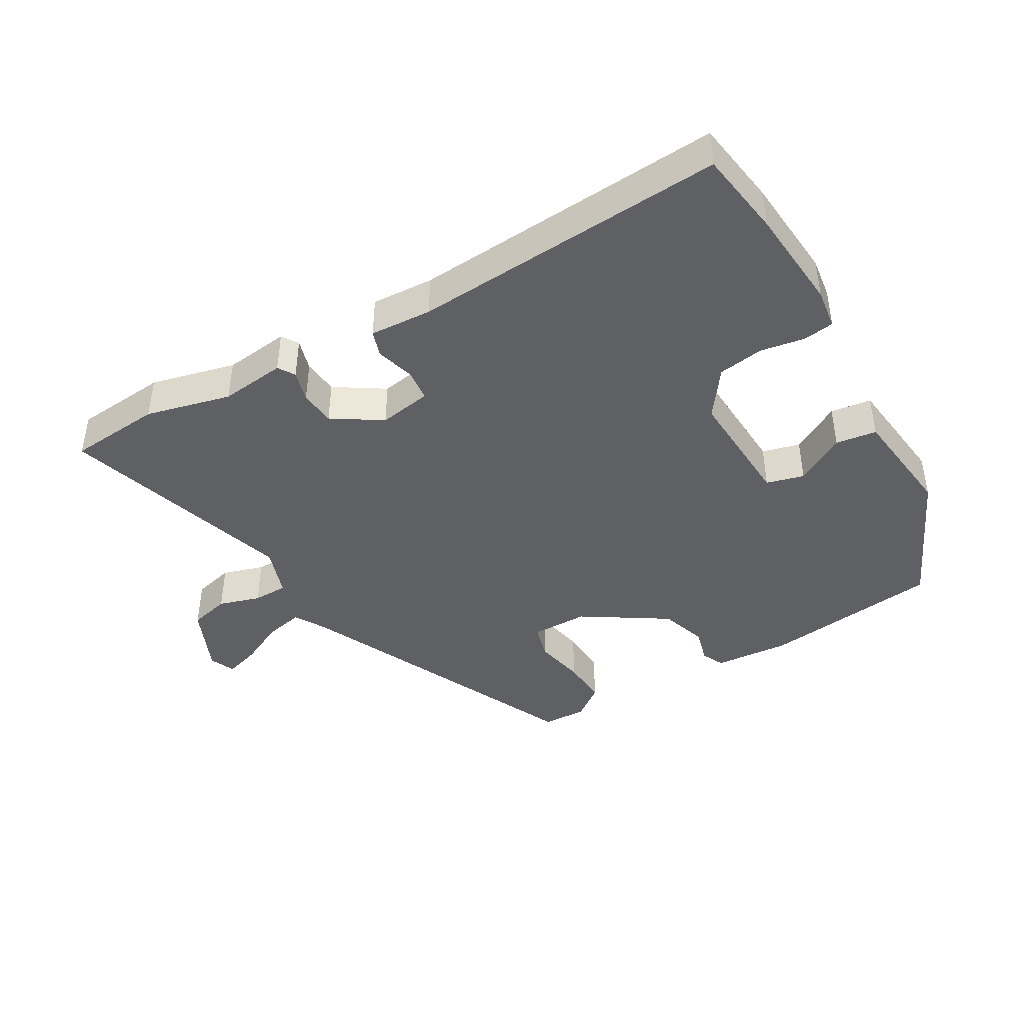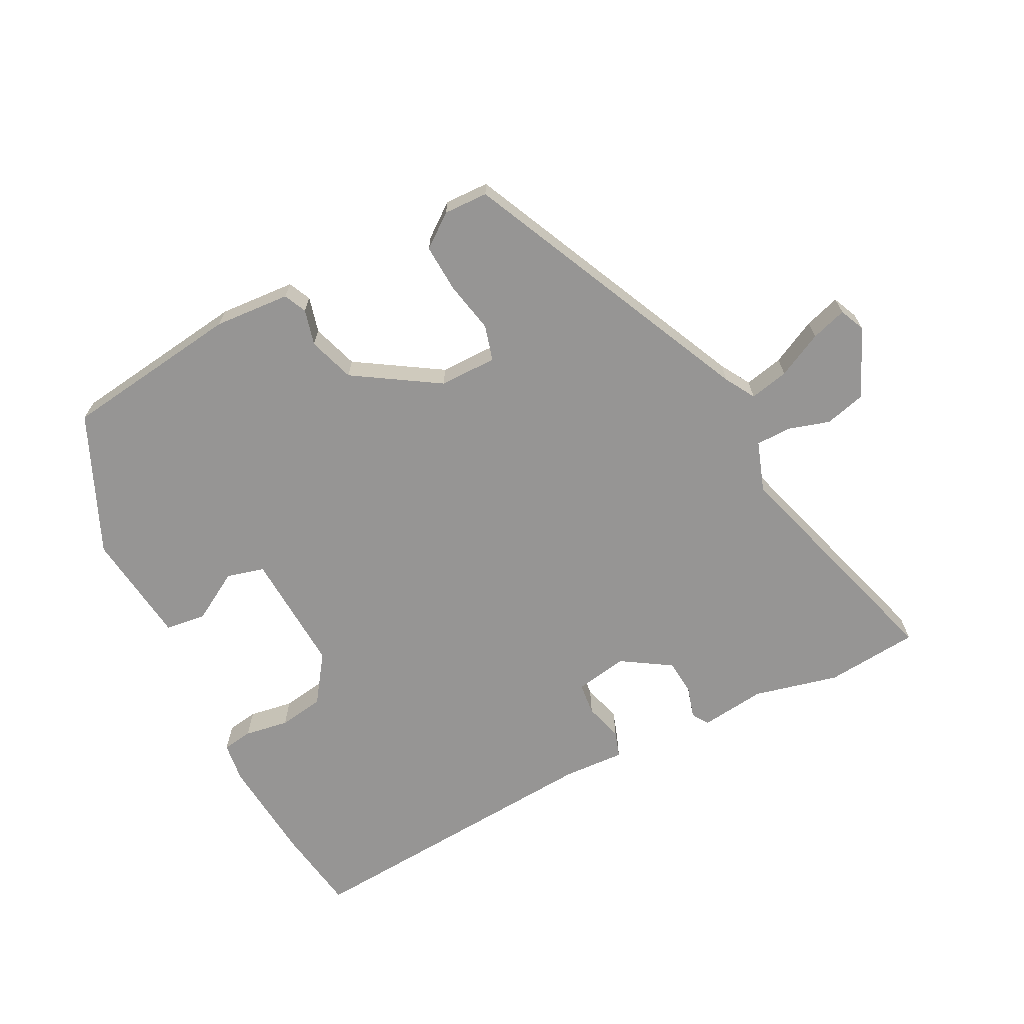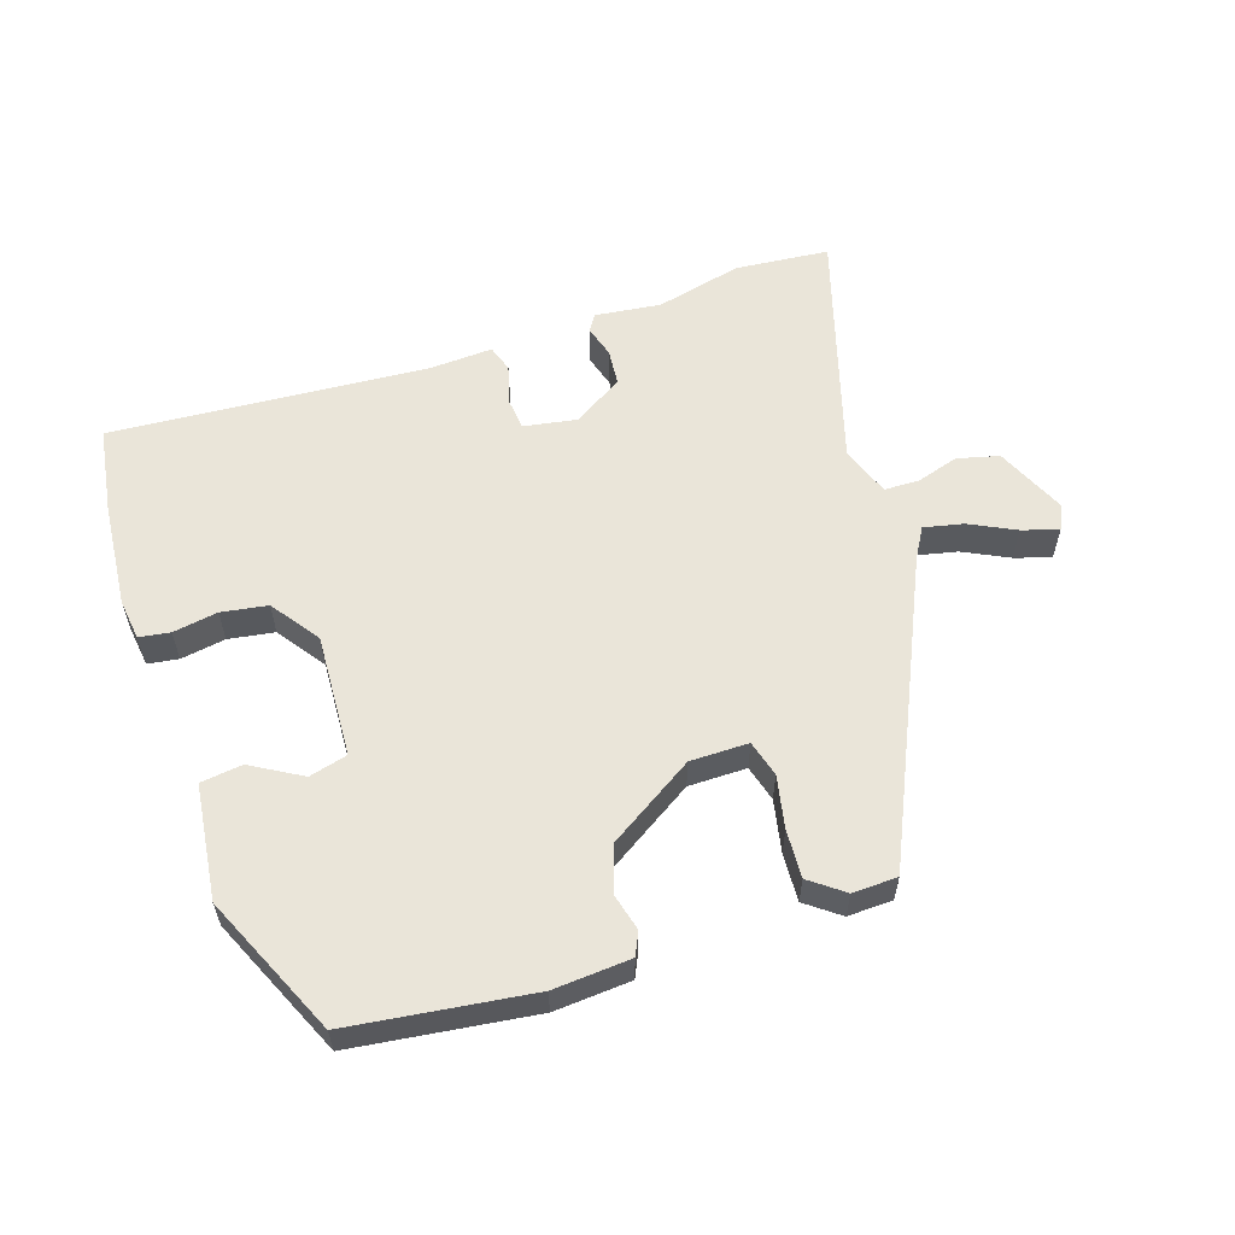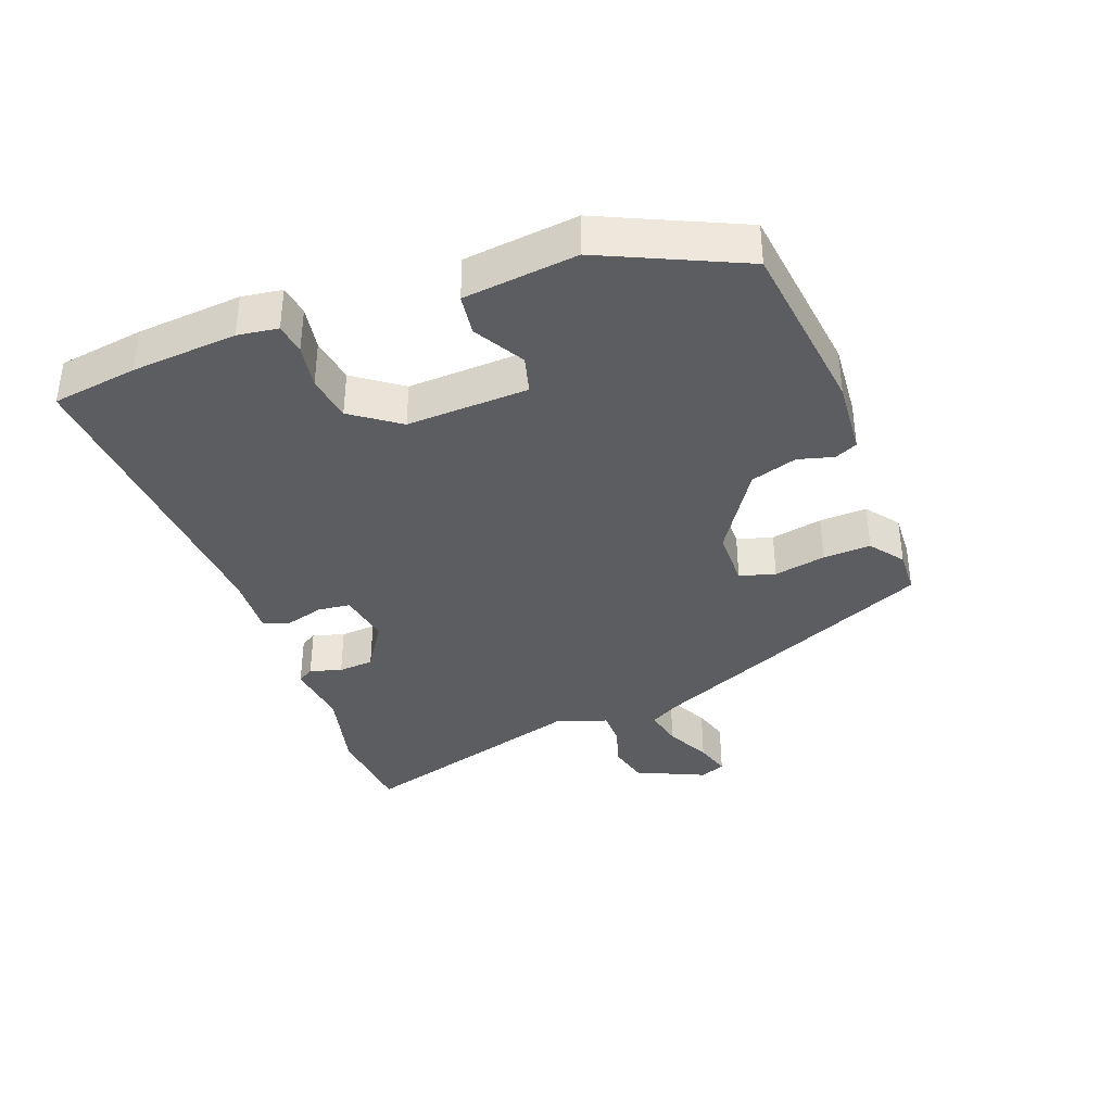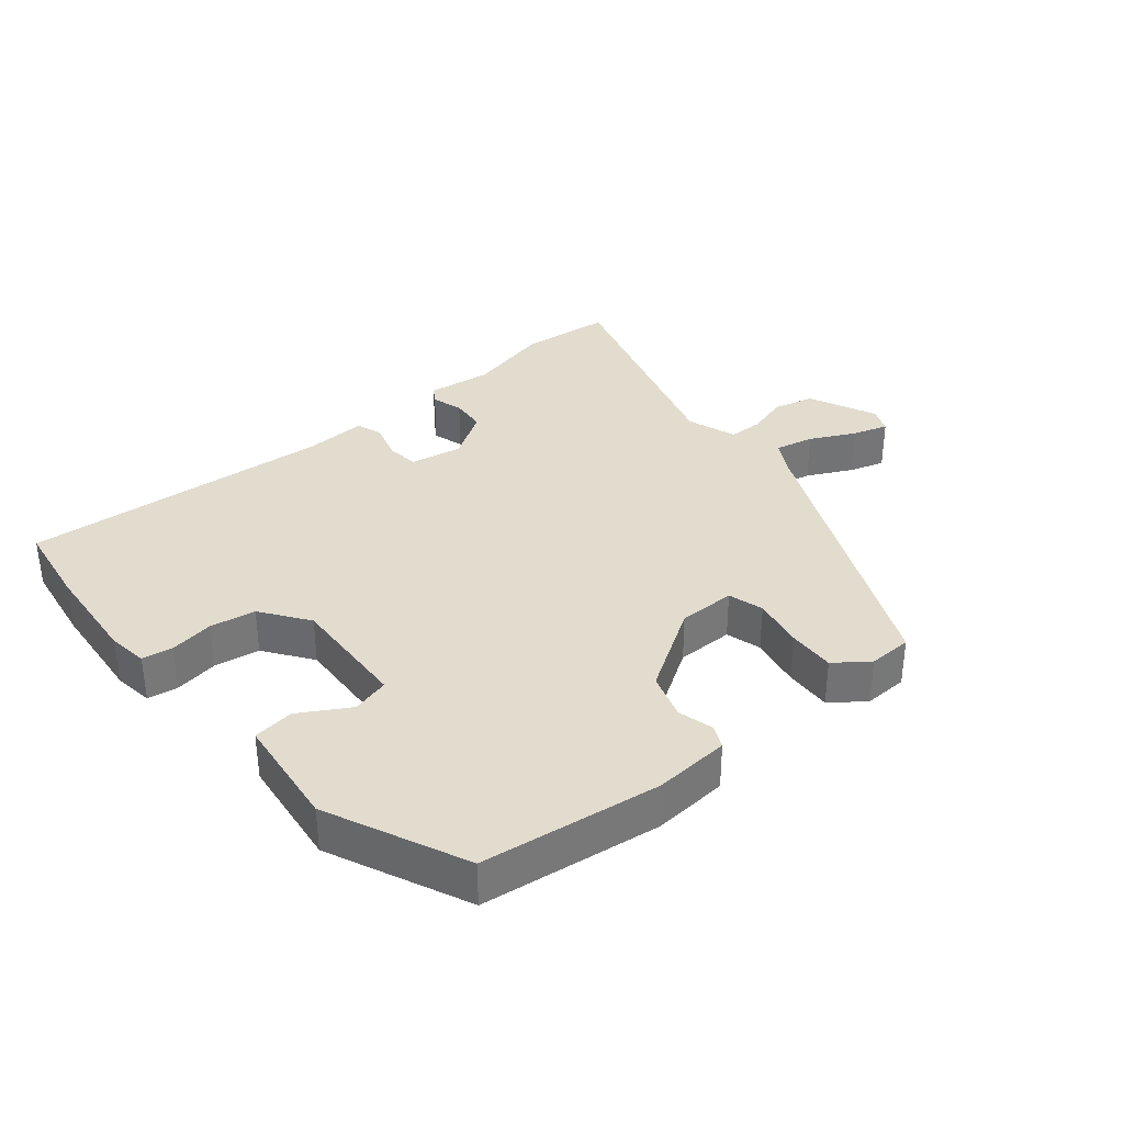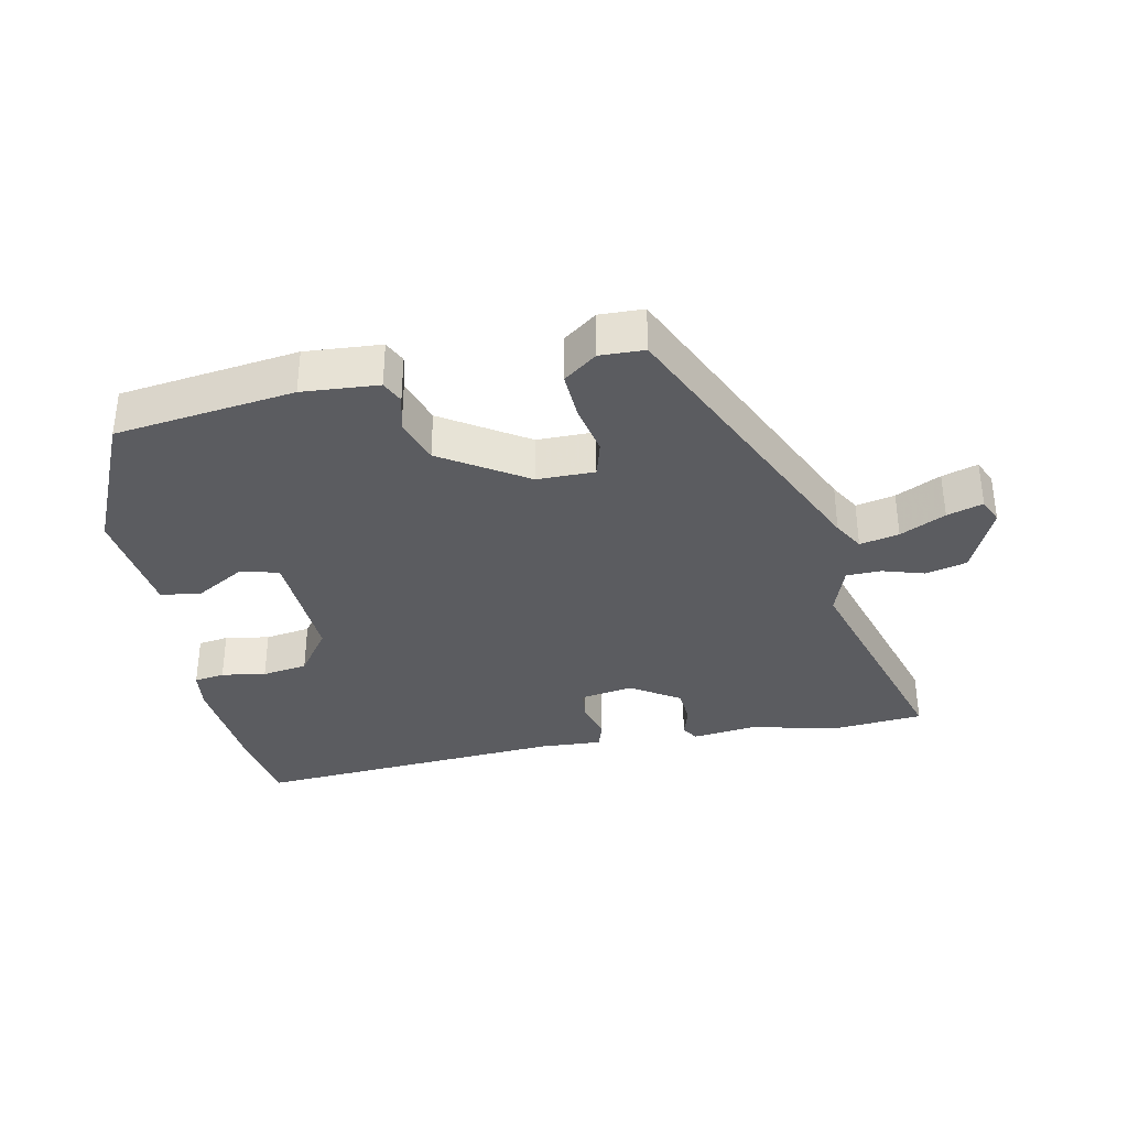
<metadata>
{"format":"obj","ext":"obj","renderer":"f3d","projection":"perspective","resolution":1024,"background":"white","views":[{"elev":-42.4,"azim":-150.1,"up":"+Y"},{"elev":-67.6,"azim":27.1,"up":"+Y"},{"elev":58.2,"azim":-18.4,"up":"+Y"},{"elev":-37.0,"azim":-70.0,"up":"+Y"},{"elev":34.6,"azim":-39.9,"up":"+Y"},{"elev":-34.9,"azim":11.3,"up":"+Y"}]}
</metadata>
<code>
v 0.599 0.07 -0.491
v 0.458 0.07 -0.504
v 0.329 0.07 -0.473
v 0.23 0.07 -0.485
v 0.214 0.07 -0.46
v 0.228 0.07 -0.412
v 0.223 0.07 -0.358
v 0.149 0.07 -0.311
v 0.069 0.07 -0.325
v 0.064 0.07 -0.374
v 0.081 0.07 -0.432
v 0.068 0.07 -0.472
v -0.026 0.07 -0.467
v -0.5 0.07 -0.501
v -0.52 0.07 -0.371
v -0.534 0.07 -0.213
v -0.526 0.07 -0.152
v -0.48 0.07 -0.145
v -0.413 0.07 -0.156
v -0.344 0.07 -0.145
v -0.293 0.07 -0.073
v -0.303 0.07 0.111
v -0.36 0.07 0.126
v -0.435 0.07 0.082
v -0.497 0.07 0.09
v -0.518 0.07 0.261
v -0.424 0.07 0.471
v -0.154 0.07 0.507
v -0.039 0.07 0.499
v -0.023 0.07 0.465
v -0.037 0.07 0.411
v -0.014 0.07 0.341
v 0.114 0.07 0.26
v 0.201 0.07 0.26
v 0.216 0.07 0.314
v 0.2 0.07 0.392
v 0.196 0.07 0.464
v 0.246 0.07 0.502
v 0.313 0.07 0.5
v 0.516 0.07 0.062
v 0.543 0.07 0.016
v 0.602 0.07 0.029
v 0.67 0.07 0.063
v 0.724 0.07 0.08
v 0.741 0.07 0.042
v 0.695 0.07 -0.062
v 0.633 0.07 -0.078
v 0.57 0.07 -0.059
v 0.517 0.07 -0.06
v 0.491 0.07 -0.136
v 0.599 0 -0.491
v 0.458 0 -0.504
v 0.329 0 -0.473
v 0.23 0 -0.485
v 0.214 0 -0.46
v 0.228 0 -0.412
v 0.223 0 -0.358
v 0.149 0 -0.311
v 0.069 0 -0.325
v 0.064 0 -0.374
v 0.081 0 -0.432
v 0.068 0 -0.472
v -0.026 0 -0.467
v -0.5 0 -0.501
v -0.52 0 -0.371
v -0.534 0 -0.213
v -0.526 0 -0.152
v -0.48 0 -0.145
v -0.413 0 -0.156
v -0.344 0 -0.145
v -0.293 0 -0.073
v -0.303 0 0.111
v -0.36 0 0.126
v -0.435 0 0.082
v -0.497 0 0.09
v -0.518 0 0.261
v -0.424 0 0.471
v -0.154 0 0.507
v -0.039 0 0.499
v -0.023 0 0.465
v -0.037 0 0.411
v -0.014 0 0.341
v 0.114 0 0.26
v 0.201 0 0.26
v 0.216 0 0.314
v 0.2 0 0.392
v 0.196 0 0.464
v 0.246 0 0.502
v 0.313 0 0.5
v 0.516 0 0.062
v 0.543 0 0.016
v 0.602 0 0.029
v 0.67 0 0.063
v 0.724 0 0.08
v 0.741 0 0.042
v 0.695 0 -0.062
v 0.633 0 -0.078
v 0.57 0 -0.059
v 0.517 0 -0.06
v 0.491 0 -0.136
f 46 47 48
f 45 46 48
f 44 45 48
f 43 44 48
f 42 43 48
f 41 42 48 49
f 40 41 49 50
f 39 40 50
f 38 39 50
f 37 38 50
f 36 37 50
f 35 36 50
f 29 30 31
f 28 29 31
f 27 28 31
f 26 27 31
f 25 26 31
f 24 25 31
f 23 24 31
f 22 23 31 32
f 21 22 32 33
f 17 18 19
f 16 17 19
f 15 16 19
f 14 15 19
f 13 14 19
f 13 19 20
f 12 13 20
f 11 12 20
f 10 11 20
f 20 21 33
f 10 20 33
f 9 10 33
f 3 4 5 6
f 3 6 7
f 2 3 7
f 1 2 7
f 50 1 7
f 35 50 7
f 34 35 7
f 8 9 33 34
f 7 8 34
f 98 97 96
f 98 96 95
f 98 95 94
f 98 94 93
f 98 93 92
f 99 98 92 91
f 100 99 91 90
f 100 90 89
f 100 89 88
f 100 88 87
f 100 87 86
f 100 86 85
f 81 80 79
f 81 79 78
f 81 78 77
f 81 77 76
f 81 76 75
f 81 75 74
f 81 74 73
f 82 81 73 72
f 83 82 72 71
f 69 68 67
f 69 67 66
f 69 66 65
f 69 65 64
f 69 64 63
f 70 69 63
f 70 63 62
f 70 62 61
f 70 61 60
f 83 71 70
f 83 70 60
f 83 60 59
f 56 55 54 53
f 57 56 53
f 57 53 52
f 57 52 51
f 57 51 100
f 57 100 85
f 57 85 84
f 84 83 59 58
f 84 58 57
f 1 51 52 2
f 2 52 53 3
f 3 53 54 4
f 4 54 55 5
f 5 55 56 6
f 6 56 57 7
f 7 57 58 8
f 8 58 59 9
f 9 59 60 10
f 10 60 61 11
f 11 61 62 12
f 12 62 63 13
f 13 63 64 14
f 14 64 65 15
f 15 65 66 16
f 16 66 67 17
f 17 67 68 18
f 18 68 69 19
f 19 69 70 20
f 20 70 71 21
f 21 71 72 22
f 22 72 73 23
f 23 73 74 24
f 24 74 75 25
f 25 75 76 26
f 26 76 77 27
f 27 77 78 28
f 28 78 79 29
f 29 79 80 30
f 30 80 81 31
f 31 81 82 32
f 32 82 83 33
f 33 83 84 34
f 34 84 85 35
f 35 85 86 36
f 36 86 87 37
f 37 87 88 38
f 38 88 89 39
f 39 89 90 40
f 40 90 91 41
f 41 91 92 42
f 42 92 93 43
f 43 93 94 44
f 44 94 95 45
f 45 95 96 46
f 46 96 97 47
f 47 97 98 48
f 48 98 99 49
f 49 99 100 50
f 50 100 51 1

</code>
